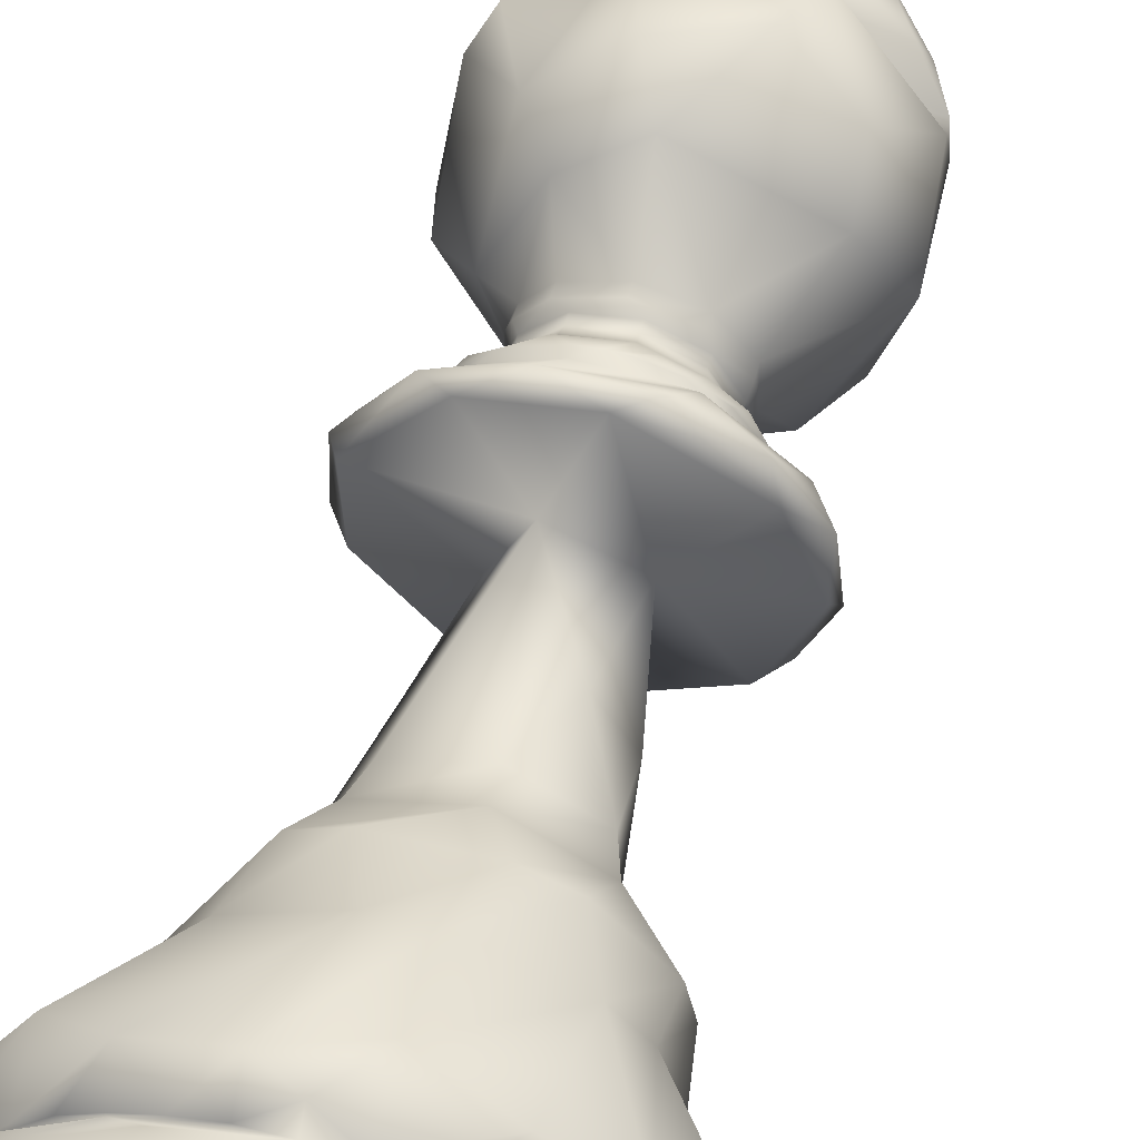
<metadata>
{"format":"obj","ext":"obj","renderer":"f3d","projection":"perspective","resolution":1024,"background":"white","views":[{"elev":57.2,"azim":14.8,"up":"+Z"}]}
</metadata>
<code>
v 0.1896 0.9176 0.2334
v 0.1523 0.8932 0.2323
v 0.1151 0.8532 0.2312
v 0.1068 0.6893 0.2309
v 0.1639 0.6361 0.2327
v 0.1424 0.5812 0.232
v 0.139 0.5726 0.2319
v 0.1714 0.4015 0.2329
v 0.1482 0.3084 0.2322
v 0.1021 0.2169 0.2308
v 0.03314 0.1273 0.2287
v 0.03027 0.08667 0.2286
v 0.04096 0.07371 0.2595
v 0.04148 0.07304 0.2289
v 0.02704 0.06097 0.2613
v 0.025 0.05539 0.2284
v 0.03067 0.025 0.2608
v 0.02914 0.025 0.2285
v 0.1789 0.9319 0.2242
v 0.09475 0.7397 0.2082
v 0.1651 0.6361 0.2216
v 0.1648 0.6246 0.2215
v 0.1702 0.6179 0.2225
v 0.1672 0.6005 0.222
v 0.143 0.5655 0.2174
v 0.09676 0.5256 0.2086
v 0.111 0.2634 0.2113
v 0.03377 0.08667 0.1966
v 0.02859 0.05539 0.1957
v 0.03265 0.025 0.1964
v 0.1824 0.9567 0.216
v 0.1784 0.9435 0.2146
v 0.1446 0.5726 0.2024
v 0.1103 0.5114 0.1901
v 0.1887 0.4964 0.2183
v 0.0397 0.1048 0.1648
v 0.05089 0.07371 0.1688
v 0.03769 0.06097 0.164
v 0.04114 0.025 0.1653
v 0.1956 0.9678 0.2133
v 0.1726 0.6361 0.2007
v 0.1508 0.5726 0.1887
v 0.06348 0.07371 0.1408
v 0.06524 0.07304 0.1418
v 0.05079 0.05539 0.1338
v 0.05442 0.025 0.1358
v 0.199 0.9176 0.2071
v 0.1402 0.8532 0.1615
v 0.1221 0.7397 0.1475
v 0.1785 0.6246 0.1912
v 0.1617 0.5812 0.1782
v 0.1609 0.5655 0.1776
v 0.1237 0.5256 0.1488
v 0.1298 0.2169 0.1535
v 0.07529 0.1273 0.1113
v 0.0803 0.07371 0.1152
v 0.07211 0.025 0.1088
v 0.1958 0.9319 0.1934
v 0.1897 0.6179 0.1869
v 0.1901 0.609 0.1873
v 0.1877 0.6005 0.1847
v 0.1692 0.5726 0.165
v 0.1485 0.2634 0.143
v 0.0946 0.08667 0.08574
v 0.1023 0.07304 0.09391
v 0.09132 0.06097 0.08227
v 0.09382 0.025 0.08492
v 0.2011 0.9435 0.1853
v 0.1539 0.7677 0.1159
v 0.17 0.6692 0.1395
v 0.1809 0.5726 0.1556
v 0.1604 0.5114 0.1254
v 0.1991 0.4015 0.1823
v 0.1921 0.3382 0.1721
v 0.186 0.3084 0.1631
v 0.1182 0.1048 0.06345
v 0.1248 0.07371 0.07327
v 0.1169 0.06097 0.06169
v 0.119 0.025 0.06471
v 0.2111 0.9567 0.1844
v 0.1782 0.826 0.1148
v 0.2046 0.6361 0.1706
v 0.194 0.5726 0.1481
v 0.1949 0.5655 0.1503
v 0.1749 0.5256 0.1077
v 0.1515 0.07371 0.05804
v 0.1455 0.06097 0.04538
v 0.1471 0.025 0.04869
v 0.2222 0.9176 0.1913
v 0.2064 0.8776 0.1374
v 0.2149 0.6246 0.1664
v 0.2089 0.5812 0.146
v 0.1977 0.2169 0.1073
v 0.1784 0.1273 0.0411
v 0.1802 0.07371 0.04718
v 0.1807 0.07304 0.0491
v 0.1761 0.05539 0.03329
v 0.1772 0.025 0.03724
v 0.2276 0.9319 0.1784
v 0.2265 0.6179 0.1696
v 0.2266 0.609 0.1701
v 0.2261 0.6005 0.1666
v 0.2189 0.2634 0.1098
v 0.209 0.08667 0.0318
v 0.2104 0.07304 0.04293
v 0.2083 0.05539 0.02657
v 0.2089 0.025 0.03067
v 0.2367 0.9435 0.175
v 0.237 0.6361 0.1639
v 0.2378 0.5726 0.139
v 0.2377 0.5655 0.1414
v 0.2391 0.5256 0.09435
v 0.2368 0.4015 0.1714
v 0.2412 0.1048 0.0276
v 0.2408 0.07371 0.03947
v 0.2412 0.05539 0.025
v 0.2411 0.025 0.02914
v 0.2432 0.9678 0.1909
v 0.2596 0.826 0.1044
v 0.2481 0.6246 0.1648
v 0.2592 0.5437 0.1063
v 0.2595 0.5114 0.1048
v 0.249 0.3382 0.1603
v 0.251 0.3084 0.1496
v 0.2713 0.07371 0.0428
v 0.2739 0.06097 0.02905
v 0.2732 0.025 0.03264
v 0.2537 0.9567 0.1824
v 0.2501 0.9176 0.1922
v 0.2691 0.8776 0.1393
v 0.2812 0.7131 0.1057
v 0.2661 0.5812 0.1478
v 0.2514 0.4964 0.1887
v 0.2774 0.2634 0.1162
v 0.2797 0.2169 0.1098
v 0.303 0.1273 0.04491
v 0.3009 0.07371 0.05088
v 0.3002 0.07304 0.05277
v 0.3058 0.05539 0.03724
v 0.3044 0.025 0.04114
v 0.2622 0.9319 0.1849
v 0.2665 0.6179 0.1771
v 0.2662 0.609 0.1776
v 0.2679 0.6005 0.1745
v 0.2809 0.5726 0.1508
v 0.2798 0.5655 0.1529
v 0.3024 0.5256 0.1116
v 0.3333 0.08667 0.05539
v 0.3279 0.07304 0.06524
v 0.3358 0.05539 0.05079
v 0.3338 0.025 0.0544
v 0.2715 0.9435 0.1875
v 0.2783 0.6361 0.1787
v 0.2785 0.6246 0.1785
v 0.2935 0.5726 0.1591
v 0.3618 0.1048 0.07089
v 0.3545 0.07371 0.08028
v 0.3634 0.05539 0.06884
v 0.3608 0.025 0.07211
v 0.3315 0.826 0.1439
v 0.3188 0.6692 0.1558
v 0.3046 0.5726 0.1692
v 0.3301 0.5437 0.1452
v 0.3312 0.5114 0.1442
v 0.3316 0.2169 0.1438
v 0.3818 0.1273 0.09656
v 0.3772 0.07371 0.1009
v 0.3874 0.06097 0.09132
v 0.3847 0.025 0.09382
v 0.2723 0.9176 0.2093
v 0.3188 0.8776 0.1777
v 0.3483 0.7131 0.1576
v 0.3113 0.5812 0.1828
v 0.3121 0.5655 0.1822
v 0.351 0.5256 0.1557
v 0.2873 0.4015 0.1991
v 0.339 0.2634 0.1639
v 0.404 0.08667 0.1197
v 0.3947 0.07304 0.126
v 0.4084 0.05539 0.1167
v 0.4049 0.025 0.119
v 0.2852 0.9567 0.2111
v 0.2863 0.9319 0.2105
v 0.2943 0.6179 0.2068
v 0.2939 0.609 0.207
v 0.2971 0.6005 0.2055
v 0.3215 0.5726 0.1939
v 0.3034 0.3382 0.2025
v 0.3133 0.3084 0.1978
v 0.4224 0.1048 0.1464
v 0.4116 0.07371 0.1515
v 0.4247 0.05539 0.1453
v 0.421 0.025 0.1471
v 0.2924 0.9435 0.2181
v 0.303 0.6361 0.215
v 0.3032 0.6246 0.2149
v 0.3268 0.5726 0.208
v 0.4225 0.07371 0.1802
v 0.4359 0.06097 0.1762
v 0.4324 0.025 0.1772
v 0.261 0.975 0.2315
v 0.2792 0.9678 0.2292
v 0.3665 0.826 0.2181
v 0.3299 0.5726 0.2227
v 0.3276 0.5655 0.223
v 0.3743 0.5256 0.2171
v 0.3666 0.2169 0.2181
v 0.435 0.1273 0.2094
v 0.4287 0.07371 0.2102
v 0.4267 0.07304 0.2104
v 0.4431 0.05539 0.2083
v 0.439 0.025 0.2089
v 0.2801 0.9176 0.2362
v 0.3363 0.8776 0.2379
v 0.372 0.7131 0.239
v 0.3273 0.5812 0.2377
v 0.3671 0.5114 0.2389
v 0.2983 0.4015 0.2368
v 0.3608 0.2634 0.2387
v 0.4394 0.08667 0.2411
v 0.4282 0.07304 0.2407
v 0.4447 0.05539 0.2412
v 0.4405 0.025 0.2411
v 0.2907 0.9319 0.2454
v 0.2995 0.6179 0.2471
v 0.2989 0.609 0.247
v 0.3024 0.6005 0.2477
v 0.4385 0.1048 0.2735
v 0.4268 0.07371 0.2713
v 0.4411 0.05539 0.274
v 0.437 0.025 0.2732
v 0.2872 0.9567 0.2537
v 0.2912 0.9435 0.2551
v 0.3016 0.6361 0.2588
v 0.3019 0.6246 0.2589
v 0.325 0.5726 0.2672
v 0.3228 0.5655 0.2664
v 0.3671 0.5256 0.2823
v 0.2809 0.4964 0.2514
v 0.3534 0.2634 0.2774
v 0.4188 0.07371 0.3009
v 0.432 0.06097 0.3056
v 0.4285 0.025 0.3044
v 0.3512 0.826 0.2987
v 0.3495 0.5437 0.2978
v 0.3013 0.3382 0.2713
v 0.3109 0.3084 0.2765
v 0.3513 0.2169 0.2987
v 0.4117 0.1273 0.3319
v 0.4062 0.07371 0.3288
v 0.4044 0.07304 0.3279
v 0.4189 0.05539 0.3358
v 0.4153 0.025 0.3338
v 0.2707 0.9176 0.2626
v 0.3151 0.8776 0.297
v 0.3361 0.6893 0.3132
v 0.3079 0.5812 0.2914
v 0.3394 0.5114 0.3158
v 0.3967 0.08667 0.3601
v 0.3878 0.07304 0.3533
v 0.4008 0.05539 0.3634
v 0.3975 0.025 0.3608
v 0.2738 0.9319 0.2763
v 0.3325 0.7397 0.3387
v 0.2799 0.6179 0.2828
v 0.2795 0.609 0.2824
v 0.282 0.6005 0.285
v 0.3005 0.5726 0.3046
v 0.2989 0.5655 0.3029
v 0.3311 0.5256 0.3372
v 0.3258 0.2169 0.3316
v 0.3769 0.1048 0.3859
v 0.3687 0.07371 0.3772
v 0.3787 0.05539 0.3877
v 0.3758 0.025 0.3847
v 0.2686 0.9435 0.2843
v 0.2748 0.6361 0.2935
v 0.2749 0.6246 0.2937
v 0.2888 0.5726 0.314
v 0.2706 0.4015 0.2873
v 0.3058 0.2634 0.339
v 0.3448 0.07371 0.3964
v 0.3527 0.06097 0.408
v 0.3506 0.025 0.4049
v 0.2539 0.9678 0.2753
v 0.2586 0.9567 0.2852
v 0.2757 0.5726 0.3215
v 0.2906 0.5437 0.3532
v 0.3233 0.1048 0.4223
v 0.3182 0.07371 0.4116
v 0.3173 0.07304 0.4098
v 0.3244 0.05539 0.4247
v 0.3226 0.025 0.421
v 0.2475 0.9176 0.2783
v 0.2632 0.8776 0.3323
v 0.2751 0.7677 0.3729
v 0.2607 0.5812 0.3236
v 0.261 0.5655 0.3246
v 0.2742 0.5256 0.3698
v 0.2701 0.2634 0.3558
v 0.2895 0.07371 0.4225
v 0.2936 0.05539 0.4364
v 0.2924 0.025 0.4324
v 0.242 0.9319 0.2913
v 0.2431 0.6179 0.3001
v 0.2431 0.609 0.2996
v 0.2435 0.6005 0.3031
v 0.2469 0.5726 0.3299
v 0.2515 0.5114 0.3661
v 0.2444 0.3382 0.3101
v 0.2458 0.3084 0.3209
v 0.2516 0.2169 0.3666
v 0.2603 0.1273 0.435
v 0.2595 0.07371 0.4287
v 0.2613 0.06097 0.4426
v 0.2608 0.025 0.439
v 0.233 0.9435 0.2947
v 0.2309 0.6893 0.3628
v 0.2327 0.6361 0.3058
v 0.2327 0.6246 0.306
v 0.2319 0.5726 0.3306
v 0.2286 0.08667 0.4394
v 0.2289 0.07304 0.4282
v 0.2284 0.05539 0.4446
v 0.2285 0.025 0.4405
v 0.2082 0.7397 0.3749
v 0.217 0.5726 0.329
v 0.2174 0.5655 0.3267
v 0.2086 0.5256 0.3729
v 0.21 0.2169 0.3653
v 0.1962 0.1048 0.4385
v 0.1984 0.07371 0.4268
v 0.1957 0.05539 0.4411
v 0.1964 0.025 0.437
v 0.216 0.9567 0.2872
v 0.2195 0.9176 0.2774
v 0.1944 0.8532 0.3475
v 0.2036 0.5812 0.3219
v 0.2183 0.4964 0.2809
v 0.1922 0.2634 0.3534
v 0.1688 0.07371 0.4188
v 0.164 0.06097 0.432
v 0.1653 0.025 0.4285
v 0.2075 0.9319 0.2847
v 0.1794 0.6692 0.3359
v 0.2032 0.6179 0.2925
v 0.2035 0.609 0.292
v 0.2017 0.6005 0.2952
v 0.1712 0.5114 0.3508
v 0.1351 0.1048 0.4166
v 0.1408 0.07371 0.4062
v 0.1418 0.07304 0.4044
v 0.1338 0.05539 0.4189
v 0.1358 0.025 0.4153
v 0.1981 0.9435 0.2822
v 0.1508 0.7131 0.3433
v 0.1914 0.6361 0.2909
v 0.1912 0.6246 0.2912
v 0.1762 0.5726 0.3106
v 0.1776 0.5655 0.3087
v 0.1488 0.5256 0.3459
v 0.1577 0.2634 0.3345
v 0.1152 0.07371 0.3893
v 0.1063 0.05539 0.4008
v 0.1088 0.025 0.3975
v 0.2023 0.9678 0.2655
v 0.1796 0.3382 0.2868
v 0.1717 0.3084 0.2942
v 0.1381 0.2169 0.3258
v 0.08786 0.1273 0.3731
v 0.09246 0.07371 0.3687
v 0.08227 0.06097 0.3783
v 0.08492 0.025 0.3758
v 0.1974 0.9176 0.2603
v 0.1358 0.8532 0.3022
v 0.1584 0.5812 0.2869
v 0.06567 0.08667 0.35
v 0.07493 0.07304 0.3437
v 0.06129 0.05539 0.353
v 0.06471 0.025 0.3506
v 0.1844 0.9567 0.2586
v 0.1833 0.9319 0.2591
v 0.1047 0.7677 0.2962
v 0.1706 0.6361 0.2651
v 0.1704 0.6246 0.2652
v 0.1753 0.6179 0.2629
v 0.1758 0.609 0.2627
v 0.1726 0.6005 0.2642
v 0.1482 0.5726 0.2757
v 0.1503 0.5655 0.2747
v 0.04731 0.1048 0.3232
v 0.05806 0.07371 0.3182
v 0.04495 0.05539 0.3244
v 0.04869 0.025 0.3226
v 0.1773 0.9435 0.2516
v 0.1428 0.6512 0.2616
v 0.1664 0.6246 0.2548
v 0.1716 0.6179 0.2532
v 0.1688 0.6005 0.2541
v 0.1428 0.5726 0.2616
v 0.1451 0.5655 0.261
v 0.1092 0.5437 0.2714
v 0.09989 0.5256 0.2741
v 0.1078 0.5114 0.2718
v 0.1084 0.2254 0.2717
v 0.03579 0.1048 0.2928
v 0.04289 0.07728 0.2908
v 0.04912 0.07304 0.289
v 0.3657 0.8068 0.2781
v 0.3673 0.7896 0.2841
v 0.3408 0.8211 0.3169
v 0.2927 0.8153 0.3575
v 0.2309 0.8342 0.3636
v 0.1887 0.8123 0.3633
v 0.171 0.8262 0.3511
v 0.1183 0.794 0.3142
f 12 14 13
f 16 15 14
f 18 17 15
f 16 18 15
f 20 383 3
f 21 22 5
f 33 7 6
f 25 401 7
f 33 25 7
f 25 26 401
f 28 12 11
f 28 14 12
f 29 16 14
f 30 18 16
f 29 30 16
f 18 30 17
f 47 1 19
f 24 33 6
f 54 10 27
f 36 11 10
f 36 28 11
f 36 37 28
f 37 14 28
f 37 44 14
f 44 38 14
f 38 29 14
f 39 30 29
f 58 19 32
f 48 3 2
f 48 20 3
f 70 4 20
f 41 21 4
f 70 41 4
f 50 22 21
f 41 50 21
f 59 23 22
f 50 59 22
f 42 33 24
f 42 25 33
f 53 34 26
f 63 27 9
f 43 37 36
f 43 44 37
f 44 45 38
f 46 29 38
f 45 46 38
f 46 39 29
f 68 32 31
f 68 58 32
f 47 19 58
f 48 2 1
f 49 20 48
f 49 70 20
f 61 24 23
f 51 42 24
f 51 62 42
f 52 25 42
f 62 52 42
f 53 26 25
f 52 53 25
f 72 34 53
f 73 8 35
f 73 74 8
f 75 9 8
f 74 75 8
f 54 27 63
f 55 36 10
f 54 55 10
f 56 43 36
f 55 56 36
f 56 44 43
f 45 57 46
f 46 30 39
f 80 31 40
f 80 68 31
f 47 48 1
f 82 41 70
f 82 50 41
f 60 23 59
f 60 61 23
f 61 51 24
f 35 404 34
f 72 35 34
f 63 9 75
f 64 56 55
f 64 65 56
f 65 44 56
f 66 45 44
f 65 66 44
f 67 57 45
f 89 47 58
f 69 49 48
f 91 50 82
f 91 59 50
f 61 71 51
f 71 62 51
f 71 52 62
f 85 72 53
f 133 73 35
f 63 93 54
f 76 55 54
f 76 64 55
f 76 77 64
f 77 65 64
f 78 66 65
f 66 67 45
f 66 79 67
f 67 46 57
f 118 40 201
f 118 80 40
f 99 58 68
f 81 69 48
f 70 49 69
f 100 59 91
f 101 60 59
f 100 101 59
f 101 61 60
f 83 71 61
f 84 52 71
f 83 84 71
f 85 53 52
f 84 85 52
f 103 63 75
f 86 77 76
f 96 65 77
f 86 96 77
f 96 87 65
f 87 78 65
f 88 79 66
f 78 88 66
f 79 46 67
f 108 68 80
f 108 99 68
f 89 58 99
f 90 48 47
f 90 81 48
f 102 61 101
f 92 83 61
f 92 110 83
f 110 84 83
f 122 72 85
f 72 133 35
f 93 63 103
f 94 76 54
f 93 94 54
f 95 86 76
f 94 95 76
f 95 96 86
f 96 97 87
f 98 78 87
f 97 98 87
f 98 88 78
f 88 46 79
f 89 90 47
f 131 69 81
f 131 70 69
f 109 82 70
f 109 91 82
f 102 92 61
f 112 122 85
f 104 95 94
f 104 105 95
f 105 96 95
f 106 97 96
f 105 106 96
f 106 98 97
f 106 107 98
f 98 46 88
f 128 80 118
f 128 108 80
f 129 89 99
f 119 81 90
f 119 131 81
f 131 109 70
f 120 91 109
f 120 100 91
f 102 110 92
f 111 84 110
f 121 85 84
f 111 121 84
f 121 112 85
f 133 72 122
f 113 73 133
f 123 74 73
f 113 123 73
f 124 75 74
f 123 124 74
f 103 135 93
f 114 94 93
f 114 104 94
f 114 115 104
f 115 105 104
f 116 106 105
f 117 107 106
f 116 117 106
f 107 46 98
f 141 99 108
f 142 100 120
f 143 101 100
f 142 143 100
f 143 102 101
f 134 103 75
f 124 134 75
f 125 115 114
f 138 105 115
f 125 138 115
f 138 126 105
f 126 116 105
f 127 117 116
f 117 46 107
f 152 108 128
f 152 141 108
f 129 99 141
f 130 90 89
f 130 119 90
f 131 153 109
f 153 120 109
f 144 102 143
f 132 110 102
f 132 145 110
f 146 111 110
f 145 146 110
f 146 121 111
f 147 112 121
f 147 122 112
f 135 103 134
f 136 114 93
f 135 136 93
f 137 125 114
f 136 137 114
f 137 138 125
f 138 139 126
f 140 116 126
f 139 140 126
f 140 127 116
f 127 46 117
f 129 130 89
f 161 153 131
f 154 120 153
f 154 142 120
f 144 132 102
f 163 121 146
f 163 147 121
f 164 122 147
f 148 137 136
f 148 149 137
f 149 138 137
f 150 139 138
f 149 150 138
f 150 140 139
f 150 151 140
f 140 46 127
f 170 129 141
f 160 119 130
f 160 131 119
f 144 155 132
f 155 145 132
f 155 146 145
f 164 133 122
f 176 113 133
f 176 123 113
f 177 134 124
f 165 135 134
f 156 136 135
f 156 148 136
f 156 157 148
f 157 149 148
f 158 150 149
f 159 151 150
f 158 159 150
f 151 46 140
f 202 118 201
f 182 128 118
f 202 182 118
f 182 152 128
f 183 141 152
f 184 142 154
f 185 143 142
f 184 185 142
f 185 144 143
f 162 155 144
f 162 146 155
f 175 147 163
f 175 164 147
f 188 123 176
f 189 124 123
f 188 189 123
f 165 134 177
f 166 156 135
f 165 166 135
f 167 157 156
f 179 149 157
f 167 179 157
f 179 168 149
f 168 158 149
f 169 159 158
f 159 46 151
f 194 152 182
f 194 183 152
f 170 141 183
f 171 130 129
f 171 160 130
f 172 131 160
f 172 161 131
f 195 153 161
f 196 154 153
f 195 196 153
f 196 184 154
f 186 144 185
f 173 162 144
f 173 187 162
f 174 146 162
f 187 174 162
f 174 163 146
f 239 176 133
f 177 124 189
f 178 156 166
f 178 167 156
f 178 179 167
f 179 180 168
f 181 158 168
f 180 181 168
f 181 169 158
f 169 46 159
f 170 171 129
f 186 173 144
f 206 163 174
f 206 175 163
f 217 164 175
f 177 207 165
f 190 166 165
f 190 178 166
f 190 191 178
f 191 179 178
f 192 180 179
f 192 181 180
f 192 193 181
f 181 46 169
f 213 170 183
f 203 160 171
f 203 172 160
f 215 161 172
f 215 195 161
f 186 197 173
f 197 187 173
f 197 174 187
f 206 217 175
f 217 239 164
f 239 133 164
f 219 177 189
f 198 191 190
f 210 179 191
f 198 210 191
f 210 199 179
f 199 192 179
f 200 193 192
f 193 46 181
f 224 183 194
f 225 184 196
f 226 185 184
f 225 226 184
f 226 186 185
f 204 197 186
f 205 174 197
f 204 205 197
f 205 206 174
f 207 177 219
f 208 190 165
f 207 208 165
f 209 198 190
f 208 209 190
f 209 210 198
f 210 211 199
f 212 192 199
f 211 212 199
f 212 200 192
f 200 46 193
f 232 182 202
f 233 194 182
f 232 233 182
f 233 224 194
f 213 183 224
f 214 171 170
f 214 203 171
f 215 172 203
f 234 195 215
f 235 196 195
f 234 235 195
f 235 225 196
f 227 186 226
f 216 204 186
f 216 236 204
f 236 205 204
f 218 176 239
f 218 188 176
f 220 209 208
f 220 221 209
f 221 210 209
f 222 211 210
f 221 222 210
f 222 212 211
f 222 223 212
f 212 46 200
f 213 214 170
f 410 215 203
f 227 216 186
f 238 217 206
f 246 188 218
f 247 189 188
f 246 247 188
f 219 248 207
f 228 208 207
f 228 220 208
f 228 229 220
f 229 221 220
f 230 222 221
f 231 223 222
f 230 231 222
f 223 46 212
f 254 213 224
f 244 203 214
f 256 234 215
f 227 236 216
f 237 205 236
f 245 206 205
f 237 245 205
f 245 238 206
f 258 217 238
f 240 189 247
f 240 219 189
f 241 229 228
f 251 221 229
f 241 251 229
f 251 242 221
f 242 230 221
f 243 231 230
f 231 46 223
f 285 202 201
f 285 232 202
f 263 224 233
f 256 215 410
f 265 225 235
f 266 226 225
f 265 266 225
f 266 227 226
f 258 239 217
f 240 248 219
f 249 228 207
f 248 249 207
f 250 241 228
f 249 250 228
f 250 251 241
f 251 252 242
f 253 230 242
f 252 253 242
f 253 243 230
f 243 46 231
f 276 233 232
f 276 263 233
f 254 224 263
f 255 214 213
f 255 244 214
f 256 410 264
f 277 234 256
f 278 235 234
f 277 278 234
f 278 265 235
f 267 227 266
f 257 236 227
f 257 268 236
f 269 237 236
f 268 269 236
f 269 245 237
f 270 238 245
f 270 258 238
f 280 218 239
f 280 246 218
f 281 240 247
f 259 250 249
f 259 260 250
f 260 251 250
f 261 252 251
f 260 261 251
f 261 253 252
f 261 262 253
f 253 46 243
f 286 232 285
f 286 276 232
f 254 255 213
f 267 257 227
f 288 245 269
f 288 270 245
f 271 240 281
f 271 248 240
f 272 249 248
f 272 259 249
f 272 273 259
f 273 260 259
f 274 261 260
f 275 262 261
f 274 275 261
f 262 46 253
f 294 254 263
f 267 279 257
f 279 268 257
f 279 269 268
f 309 258 270
f 339 280 239
f 271 272 248
f 282 273 272
f 291 260 273
f 282 291 273
f 291 283 260
f 283 274 260
f 284 275 274
f 275 46 262
f 304 263 276
f 318 256 264
f 318 277 256
f 305 265 278
f 306 266 265
f 305 306 265
f 306 267 266
f 287 279 267
f 287 269 279
f 299 270 288
f 299 309 270
f 309 239 258
f 310 246 280
f 311 247 246
f 310 311 246
f 281 312 271
f 289 272 271
f 289 282 272
f 289 290 282
f 290 291 282
f 291 292 283
f 293 274 283
f 292 293 283
f 293 284 274
f 284 46 275
f 317 276 286
f 317 304 276
f 294 263 304
f 295 255 254
f 296 318 264
f 320 278 277
f 319 320 277
f 320 305 278
f 307 267 306
f 297 287 267
f 297 308 287
f 298 269 287
f 308 298 287
f 298 288 269
f 300 247 311
f 300 281 247
f 301 290 289
f 301 291 290
f 302 292 291
f 302 293 292
f 302 303 293
f 293 46 284
f 294 295 254
f 318 319 277
f 307 297 267
f 329 288 298
f 329 299 288
f 300 312 281
f 313 289 271
f 312 313 271
f 314 301 289
f 313 314 289
f 323 291 301
f 314 323 301
f 323 315 291
f 315 302 291
f 316 303 302
f 303 46 293
f 335 286 285
f 335 317 286
f 336 294 304
f 307 321 297
f 321 308 297
f 321 298 308
f 329 309 299
f 309 339 239
f 339 310 280
f 340 300 311
f 322 314 313
f 322 323 314
f 323 324 315
f 325 302 315
f 324 325 315
f 325 316 302
f 316 46 303
f 366 285 201
f 366 335 285
f 344 304 317
f 326 318 296
f 346 305 320
f 347 306 305
f 346 347 305
f 347 307 306
f 327 321 307
f 328 298 321
f 327 328 321
f 328 329 298
f 349 309 329
f 330 300 340
f 330 312 300
f 331 313 312
f 331 322 313
f 331 332 322
f 332 323 322
f 333 324 323
f 333 325 324
f 333 334 325
f 325 46 316
f 355 317 335
f 355 344 317
f 336 304 344
f 337 295 294
f 358 320 319
f 357 358 319
f 358 346 320
f 348 307 347
f 338 327 307
f 338 359 327
f 359 328 327
f 330 331 312
f 341 332 331
f 352 323 332
f 341 352 332
f 352 342 323
f 342 333 323
f 343 334 333
f 334 46 325
f 336 337 294
f 345 318 326
f 345 319 318
f 348 338 307
f 361 349 329
f 367 310 339
f 368 311 310
f 367 368 310
f 340 369 330
f 350 331 330
f 350 341 331
f 350 351 341
f 351 352 341
f 352 353 342
f 354 333 342
f 353 354 342
f 354 343 333
f 343 46 334
f 374 336 344
f 356 326 414
f 356 345 326
f 348 359 338
f 360 328 359
f 361 329 328
f 360 361 328
f 362 311 368
f 362 340 311
f 363 351 350
f 363 352 351
f 364 353 352
f 364 354 353
f 364 365 354
f 343 30 46
f 381 335 366
f 381 355 335
f 382 344 355
f 345 357 319
f 386 346 358
f 387 347 346
f 386 387 346
f 387 348 347
f 404 349 361
f 349 339 309
f 362 369 340
f 370 350 330
f 369 370 330
f 371 363 350
f 370 371 350
f 378 352 363
f 371 378 363
f 378 372 352
f 372 364 352
f 373 365 364
f 365 343 354
f 395 355 381
f 395 382 355
f 374 344 382
f 375 337 336
f 396 345 356
f 384 357 345
f 396 384 345
f 385 358 357
f 384 385 357
f 385 386 358
f 388 348 387
f 376 359 348
f 376 389 359
f 390 360 359
f 389 390 359
f 390 361 360
f 403 404 361
f 405 362 368
f 377 371 370
f 377 378 371
f 378 379 372
f 380 364 372
f 379 380 372
f 380 373 364
f 373 343 365
f 374 375 336
f 396 356 383
f 388 376 348
f 402 361 390
f 402 403 361
f 405 369 362
f 391 370 369
f 391 377 370
f 391 392 377
f 392 378 377
f 393 379 378
f 393 380 379
f 393 394 380
f 380 343 373
f 40 366 201
f 40 381 366
f 19 382 395
f 5 384 396
f 397 385 384
f 5 397 384
f 398 386 385
f 397 398 385
f 398 387 386
f 399 388 387
f 398 399 387
f 388 400 376
f 400 389 376
f 401 390 389
f 400 401 389
f 401 402 390
f 404 339 349
f 9 368 367
f 406 369 405
f 406 391 369
f 407 392 391
f 406 407 391
f 407 408 392
f 408 378 392
f 408 393 378
f 17 394 393
f 394 343 380
f 31 381 40
f 32 395 381
f 31 32 381
f 32 19 395
f 1 382 19
f 1 374 382
f 2 374 1
f 2 375 374
f 2 3 375
f 3 383 375
f 20 4 383
f 4 396 383
f 4 21 396
f 21 5 396
f 22 397 5
f 23 398 397
f 22 23 397
f 23 24 398
f 24 399 398
f 6 388 399
f 24 6 399
f 6 400 388
f 6 7 400
f 7 401 400
f 26 402 401
f 26 403 402
f 34 404 403
f 26 34 403
f 35 339 404
f 35 8 339
f 8 367 339
f 8 9 367
f 27 405 368
f 9 27 368
f 27 10 405
f 10 406 405
f 10 11 406
f 11 12 406
f 13 407 406
f 12 13 406
f 13 408 407
f 13 14 408
f 15 393 408
f 14 15 408
f 15 17 393
f 17 343 394
f 17 30 343
f 203 409 410
f 203 244 409
f 244 411 409
f 412 264 410
f 411 244 255
f 264 412 296
f 411 255 295
f 295 413 411
f 296 412 326
f 413 295 337
f 414 326 412
f 337 415 413
f 415 337 375
f 414 416 356
f 356 416 383
f 375 383 416
f 415 375 416
f 411 413 415
f 414 412 410
f 414 410 416
f 415 409 411
f 409 416 410
f 416 409 415

</code>
